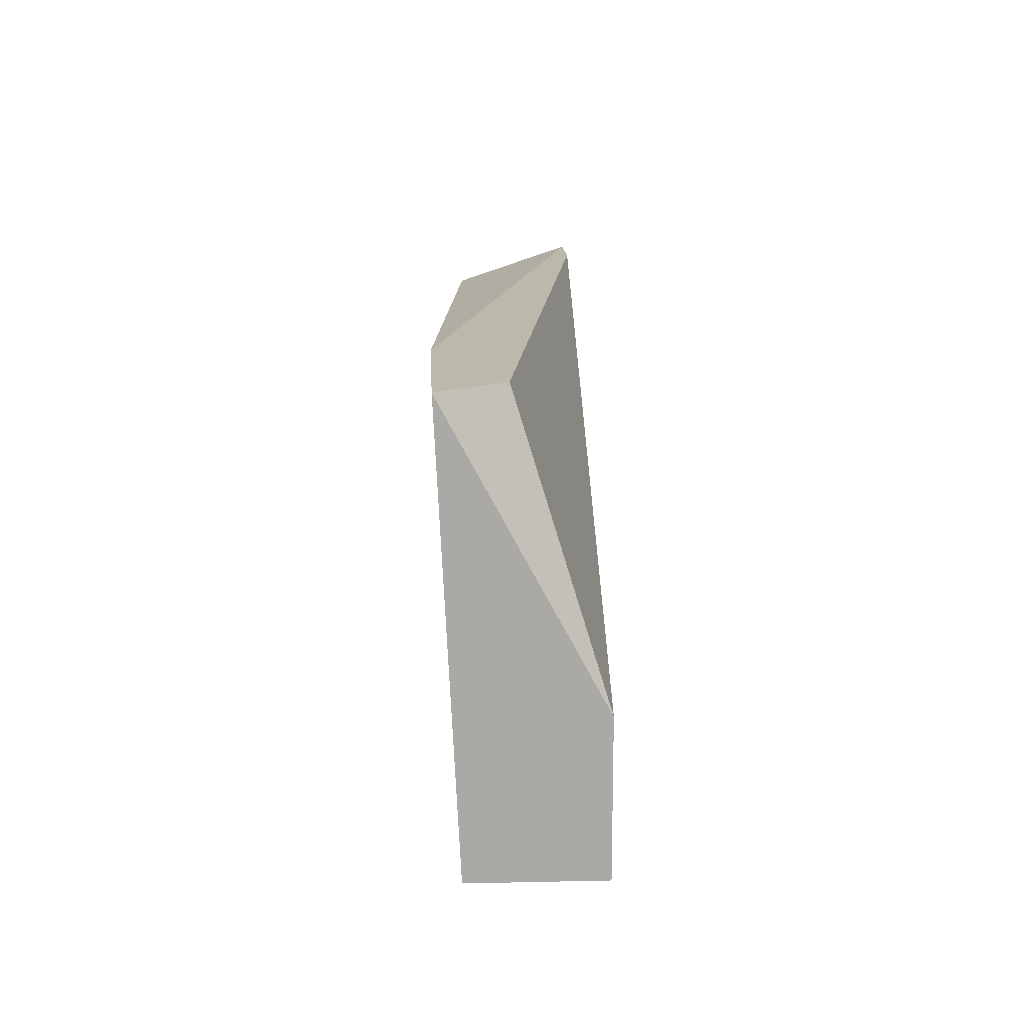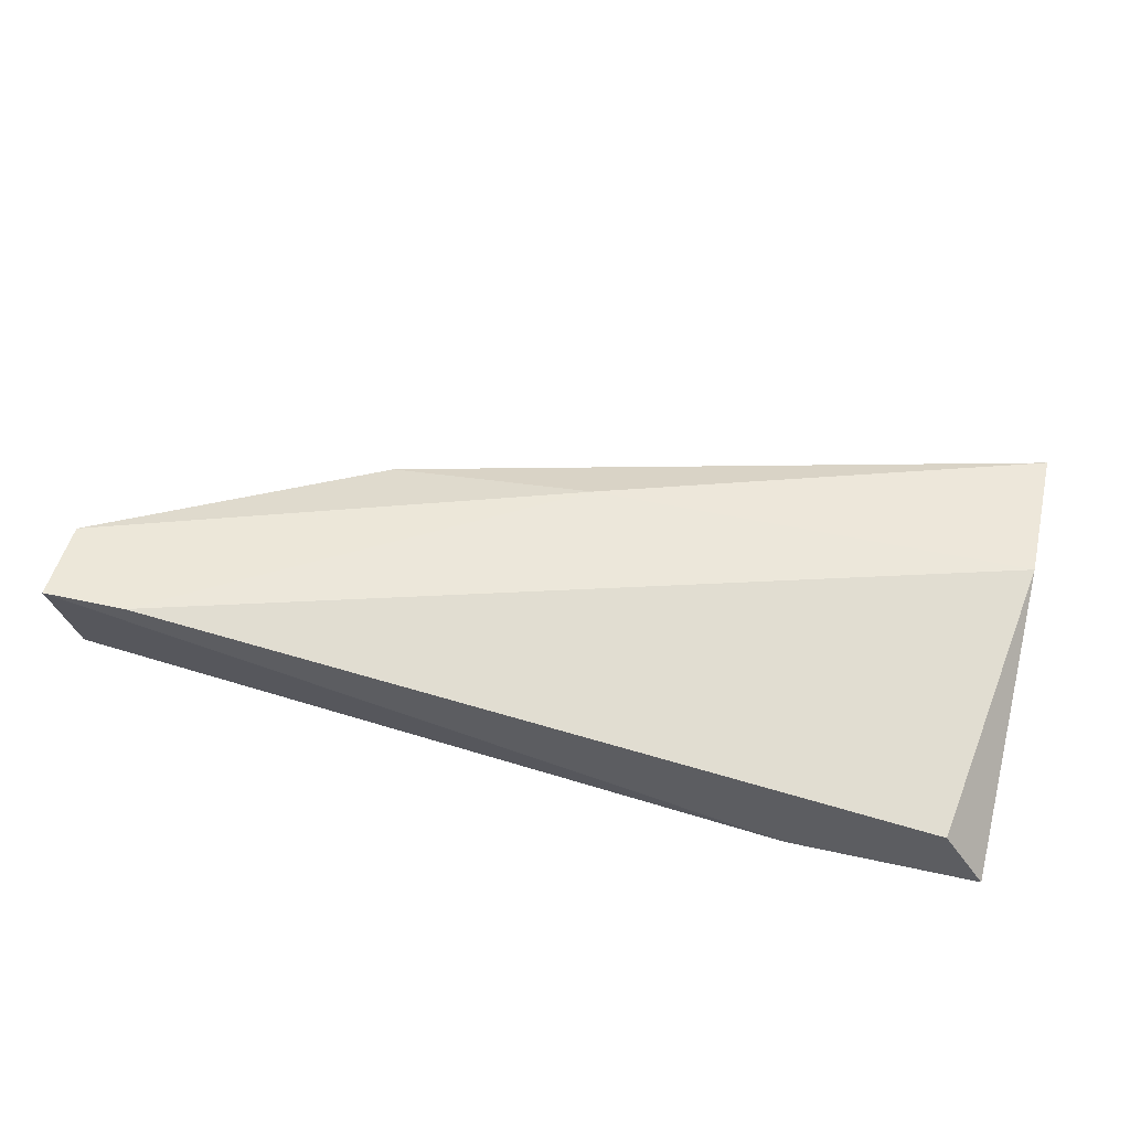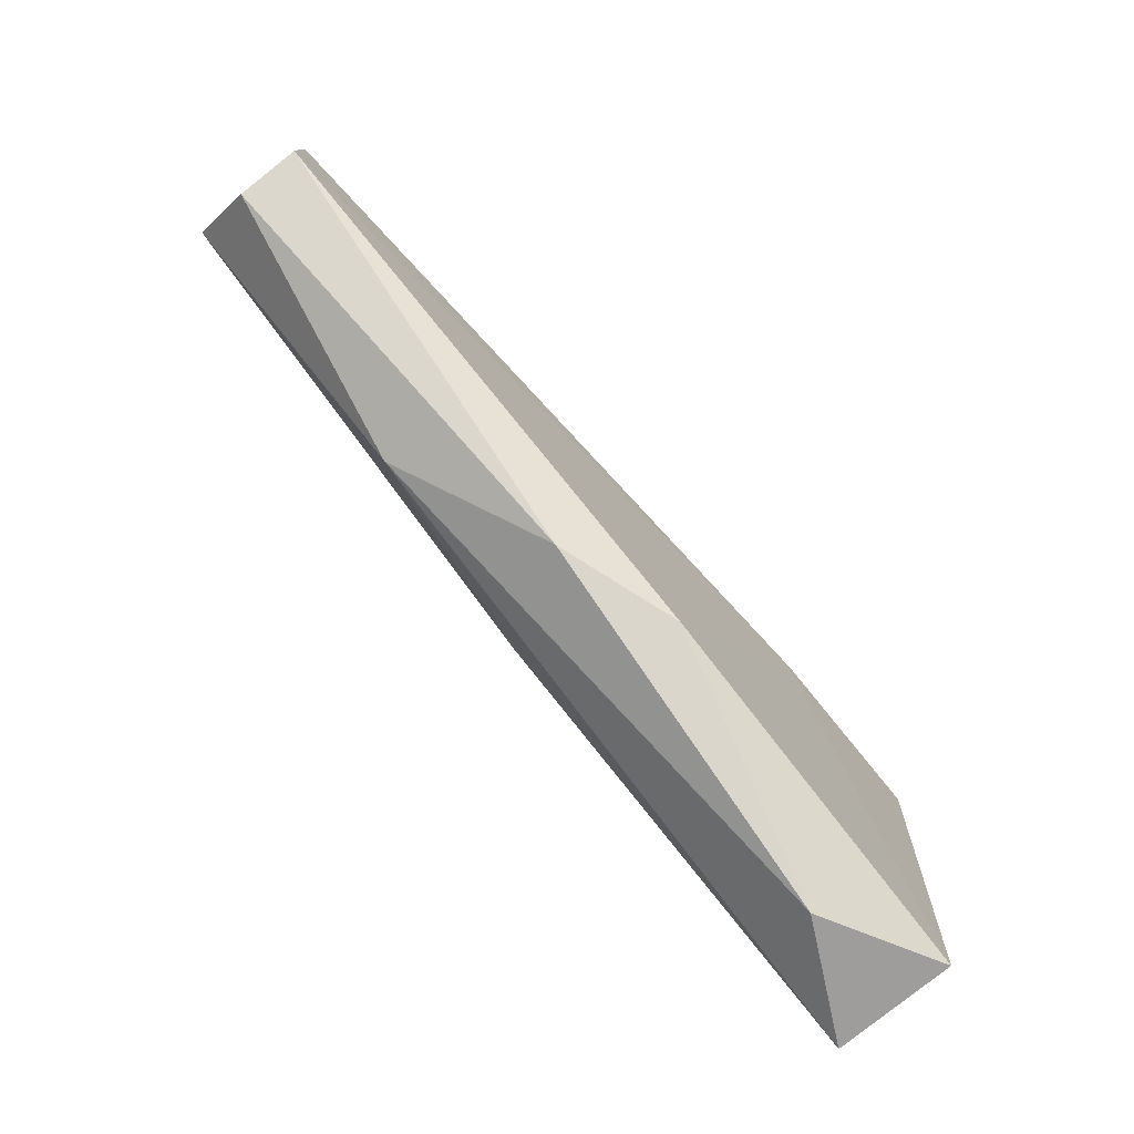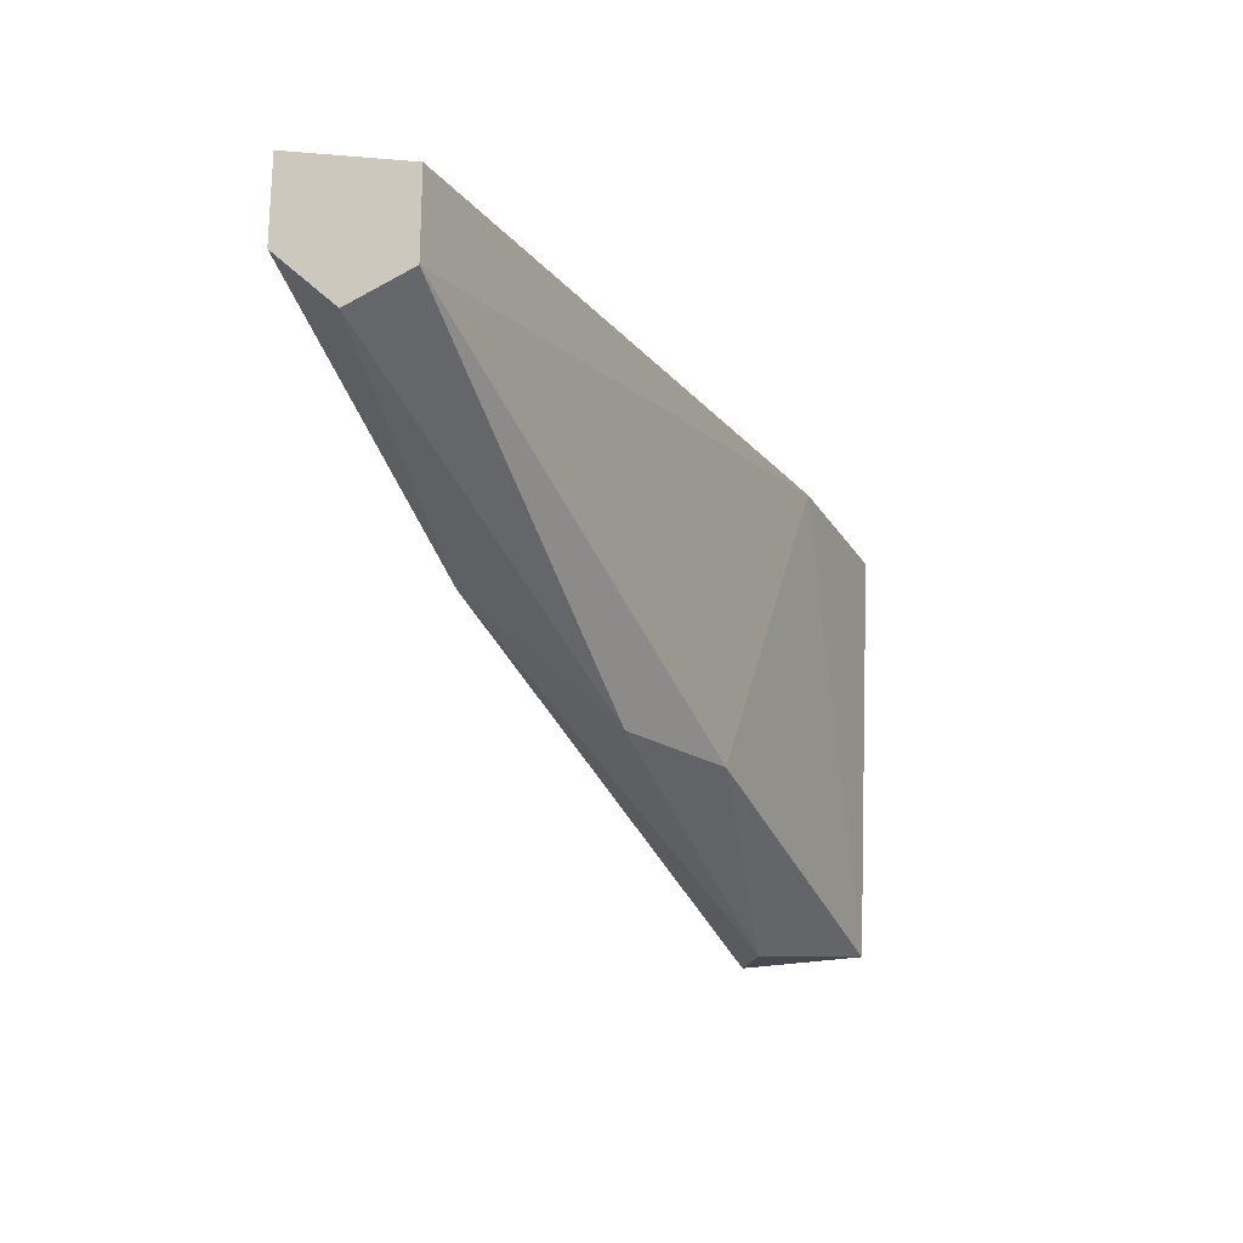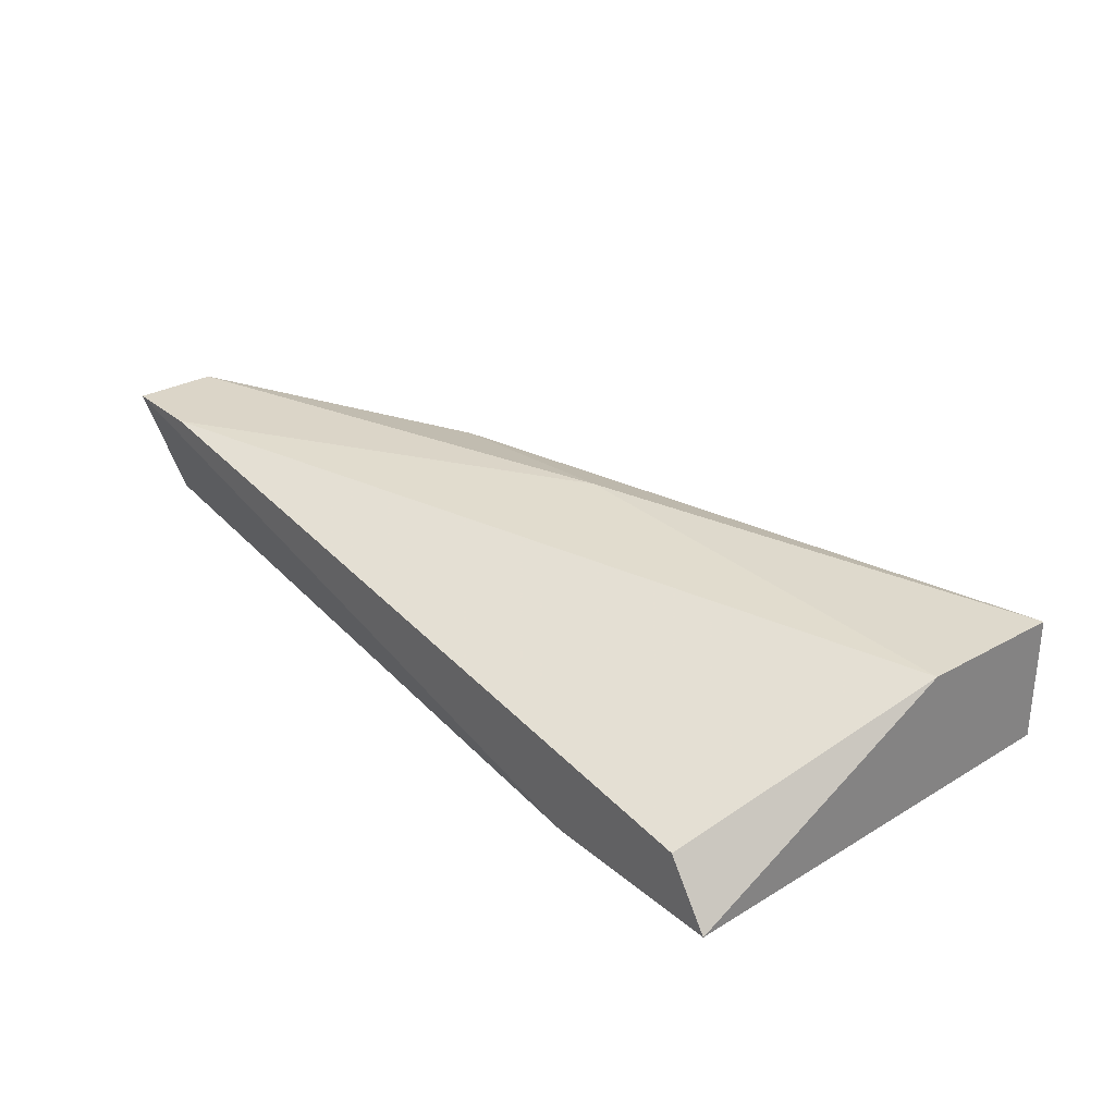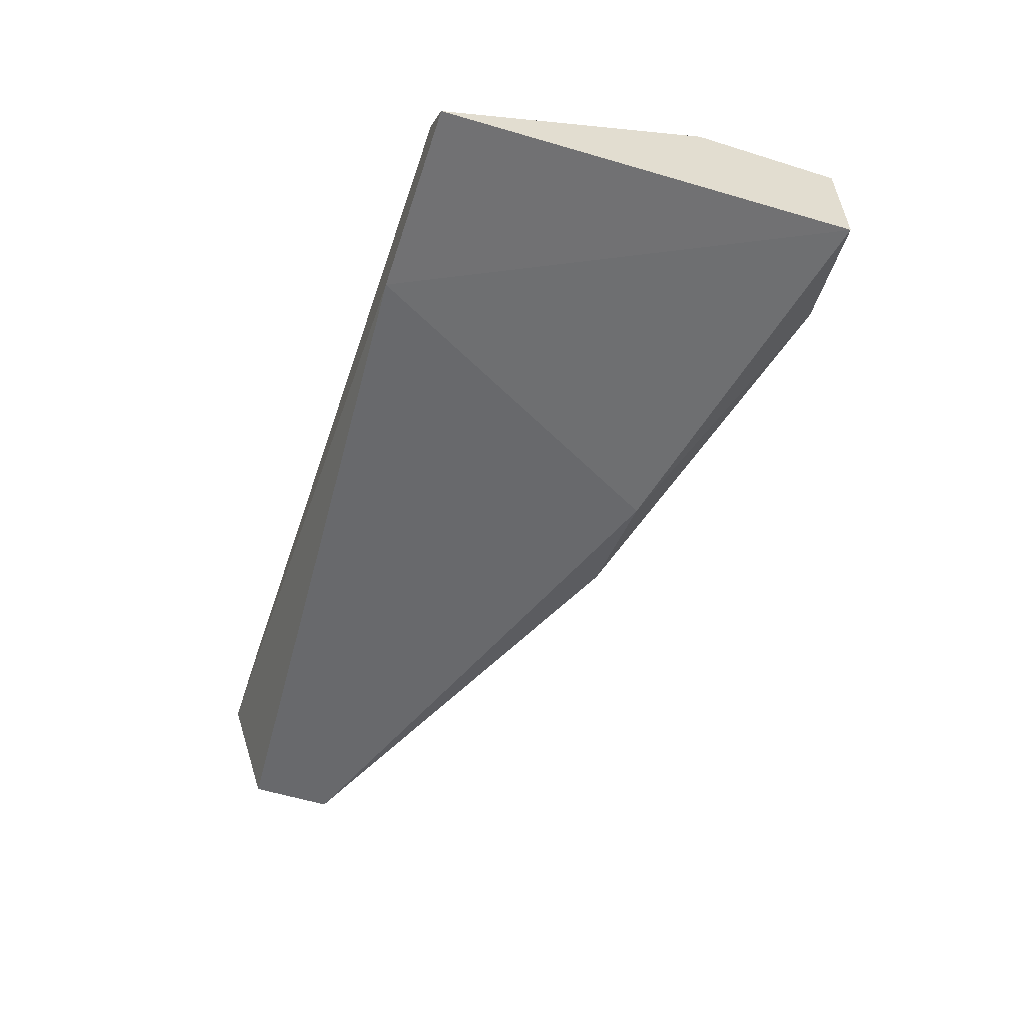
<metadata>
{"format":"obj","ext":"obj","renderer":"f3d","projection":"perspective","resolution":1024,"background":"white","views":[{"elev":14.9,"azim":-92.6,"up":"+Y"},{"elev":50.2,"azim":-166.3,"up":"+Z"},{"elev":-77.6,"azim":129.2,"up":"+Y"},{"elev":-21.6,"azim":113.0,"up":"+Y"},{"elev":29.5,"azim":-129.3,"up":"+Z"},{"elev":-56.0,"azim":-108.1,"up":"+Z"}]}
</metadata>
<code>
v 0.01787 -0.1279 0.01958
v 0.04613 -0.1123 0.02255
v 0.04613 -0.1153 0.02255
v 0.04613 -0.1168 0.01809
v 0.0134 -0.1123 0.0166
v 0.0134 -0.122 0.02181
v 0.0134 -0.1272 0.01735
v 0.01489 -0.1123 0.01884
v 0.0134 -0.1272 0.02181
v 0.04613 -0.1138 0.01809
v 0.03646 -0.1212 0.02181
v 0.0268 -0.1242 0.01735
v 0.03125 -0.1242 0.01884
v 0.0201 -0.1123 0.0166
v 0.02903 -0.1212 0.02255
v 0.04316 -0.1123 0.02255
v 0.04613 -0.1175 0.02032
f 4 12 14
f 12 7 14
f 3 2 15
f 6 9 15
f 11 3 15
f 9 11 15
f 15 2 16
f 8 6 16
f 6 15 16
f 4 3 17
f 3 11 17
f 10 4 14
f 2 8 16
f 13 4 17
f 2 10 14
f 5 2 14
f 11 13 17
f 2 3 4
f 6 5 7
f 2 5 8
f 5 6 8
f 7 1 9
f 7 5 14
f 2 4 10
f 9 1 11
f 1 7 12
f 11 1 13
f 12 4 13
f 1 12 13
f 6 7 9

</code>
